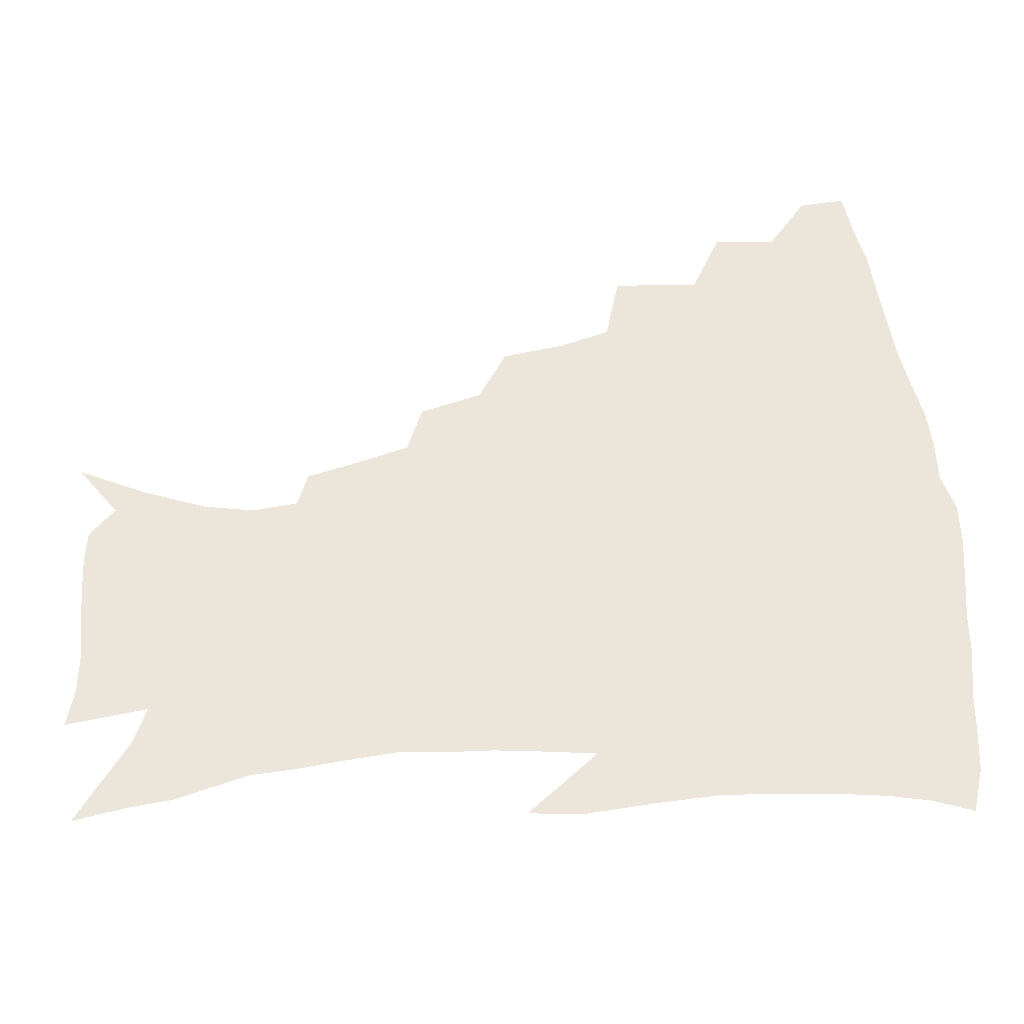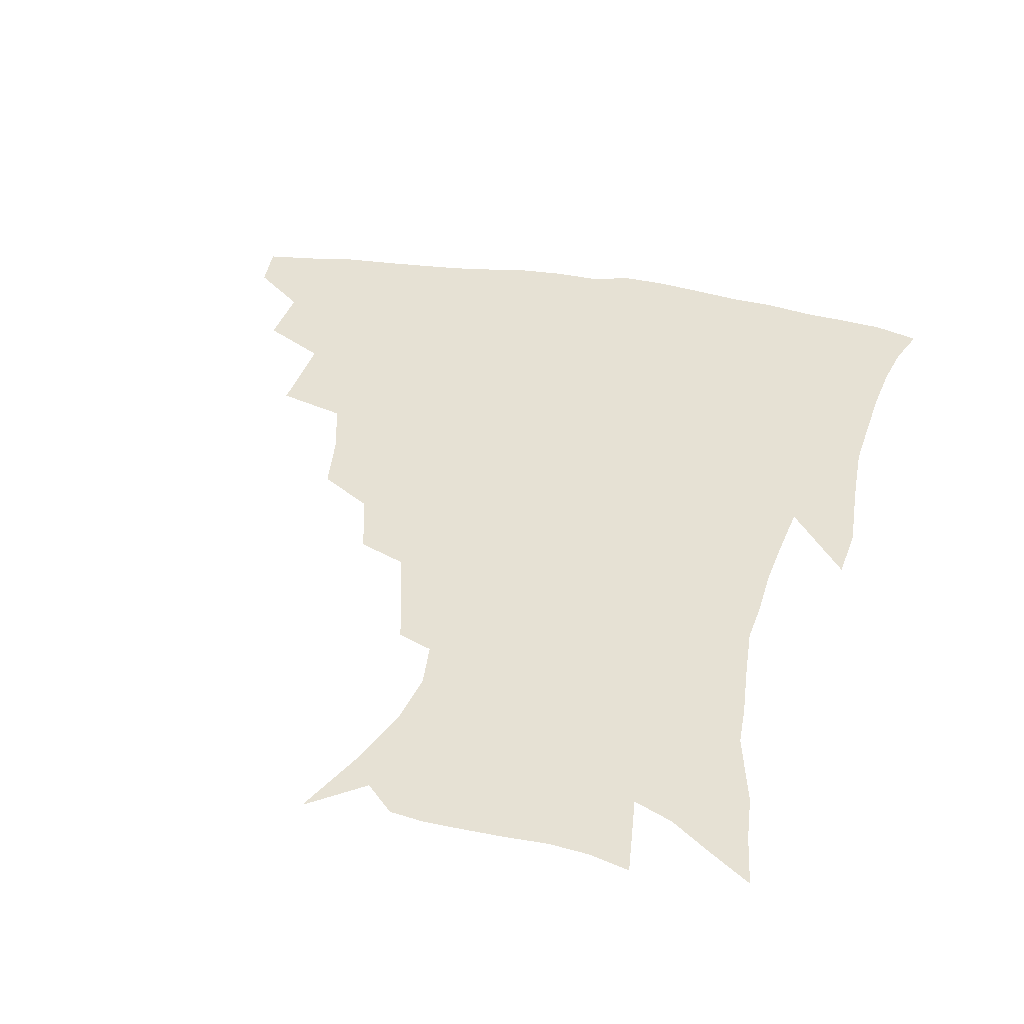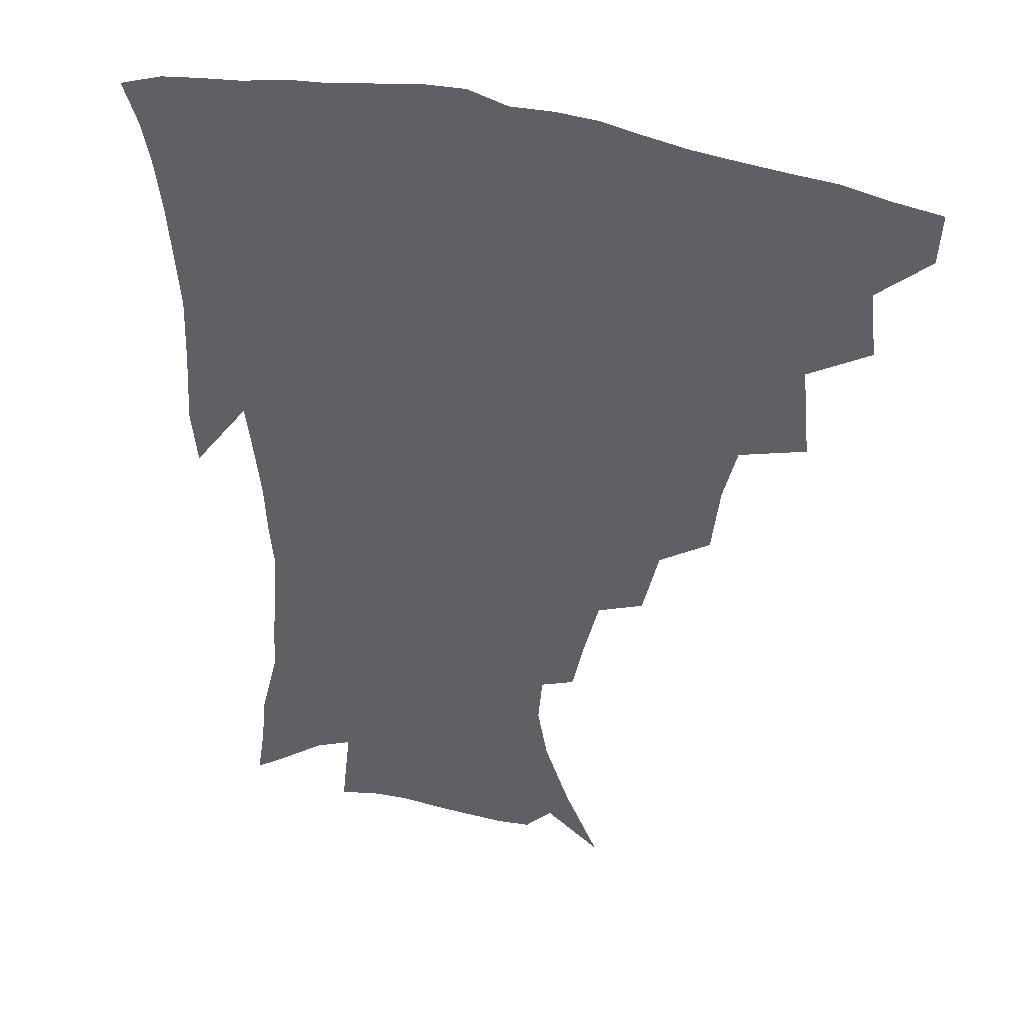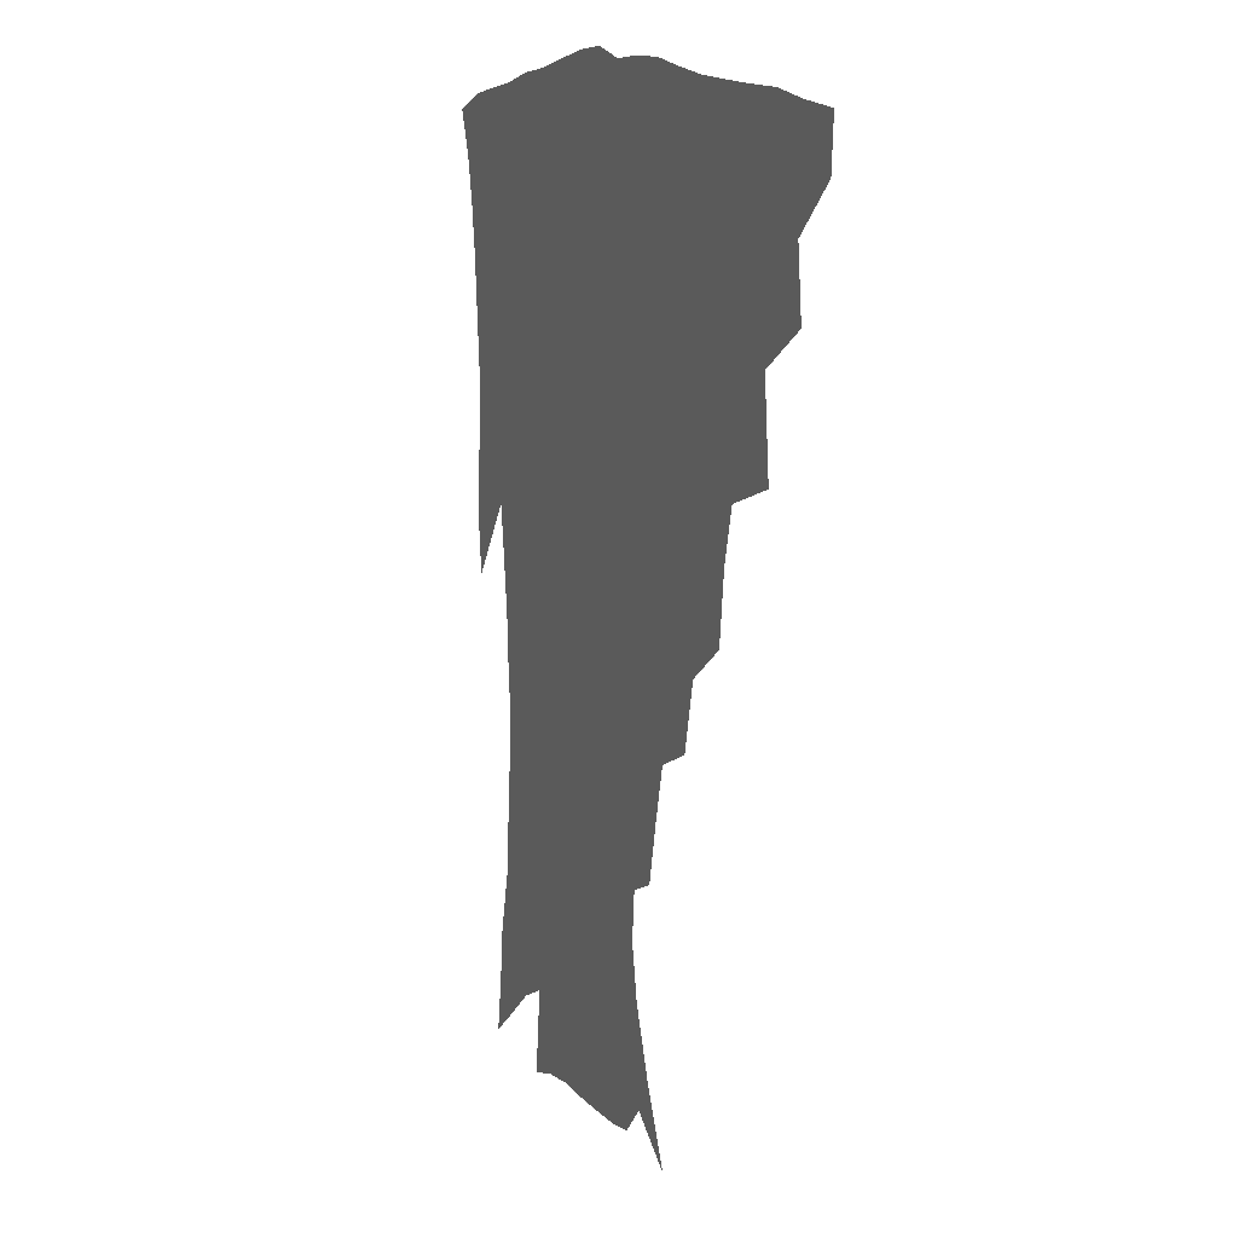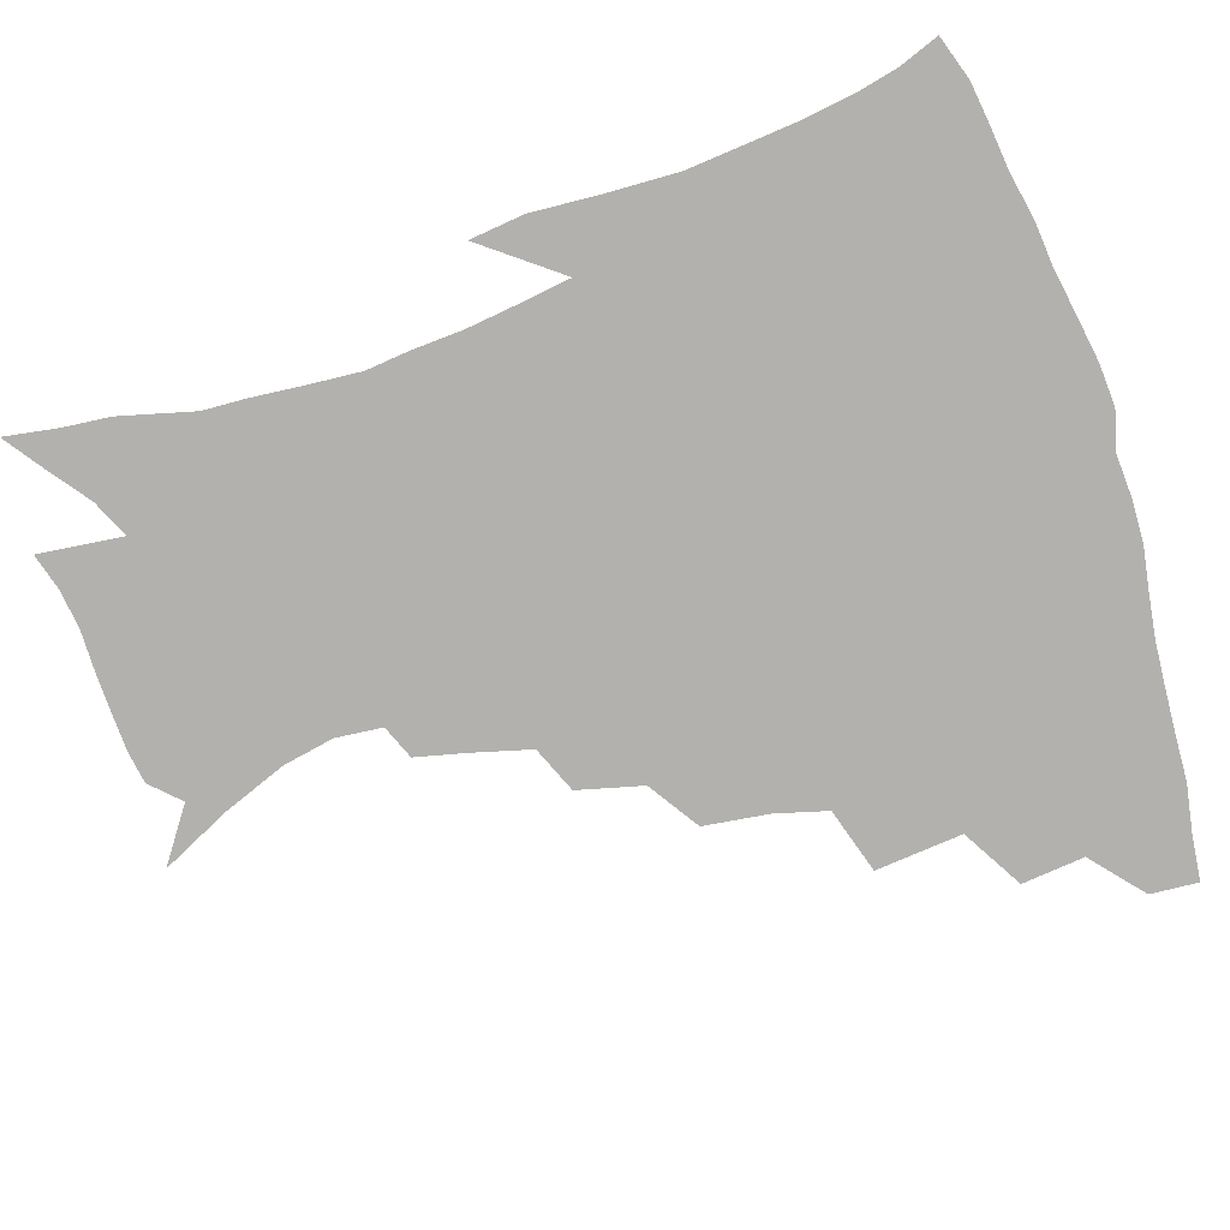
<metadata>
{"format":"obj","ext":"obj","renderer":"f3d","projection":"perspective","resolution":1024,"background":"white","views":[{"elev":56.7,"azim":84.1,"up":"+Z"},{"elev":39.1,"azim":12.1,"up":"+Z"},{"elev":38.5,"azim":-160.4,"up":"+Y"},{"elev":11.2,"azim":-111.9,"up":"+Y"},{"elev":-79.3,"azim":107.7,"up":"+Z"}]}
</metadata>
<code>
v 437.4 414.9 0
v 436.3 431 0
v 452.4 378.7 0
v 454.7 399.9 0
v 454.5 416.9 0
v 452.3 432.9 0
v 470.1 337.3 0
v 472.9 366.6 0
v 473.2 386.7 0
v 471.1 402.6 0
v 469.7 418.5 0
v 467.9 435.6 0
v 499.6 290.7 0
v 496.8 312.8 0
v 492.1 330.3 0
v 490.6 352.9 0
v 490.4 373.3 0
v 489.2 389.9 0
v 486.9 404.9 0
v 485 420.4 0
v 483.6 436.3 0
v 522.1 257.4 0
v 516.6 279.4 0
v 512 298.4 0
v 512.3 328.3 0
v 507.4 340.6 0
v 507.3 361.3 0
v 505.5 376.8 0
v 503.7 391.7 0
v 502.2 406.5 0
v 500.7 421.2 0
v 498.8 437.2 0
v 546.7 214 0
v 542.9 230.8 0
v 537.6 250.7 0
v 532.5 272.2 0
v 528.4 290.9 0
v 526.4 313.4 0
v 525.1 334 0
v 522.1 347 0
v 522.3 366 0
v 520.1 379.6 0
v 518.4 393.8 0
v 516.7 408.2 0
v 515.1 422.9 0
v 513.6 438.3 0
v 536.3 131.7 0
v 547.7 154.8 0
v 556.1 176.3 0
v 559.5 193.5 0
v 558.1 209.2 0
v 554.8 228.1 0
v 551 244.1 0
v 547 263.4 0
v 543.3 280.8 0
v 541.1 302.5 0
v 539 319.2 0
v 537.6 336.6 0
v 536.6 352.6 0
v 535.8 367.8 0
v 534.5 381.7 0
v 532.4 395.5 0
v 531.2 409.6 0
v 529.6 424.3 0
v 528 440.4 0
v 554.5 144.2 0
v 563.8 167.7 0
v 567.9 187.1 0
v 567.6 200.9 0
v 566.1 219.4 0
v 563.5 238.5 0
v 560.2 253.8 0
v 557 269.8 0
v 554.7 289.2 0
v 553 307.7 0
v 551.8 324.8 0
v 550.8 340.5 0
v 550 355.4 0
v 550.1 370.9 0
v 548.7 383.4 0
v 547.1 396.7 0
v 545.8 410.7 0
v 543.8 426.4 0
v 542.1 442.7 0
v 563.7 134.6 0
v 569.3 152.7 0
v 575.3 175 0
v 577 193.2 0
v 576.4 210 0
v 574.7 227.3 0
v 572.5 244.2 0
v 569.9 259.9 0
v 567.8 278.2 0
v 566.3 296.2 0
v 564.7 311 0
v 564 327.8 0
v 563.5 343.2 0
v 562.8 356.7 0
v 562.7 371.6 0
v 561.9 384.4 0
v 560.9 397.5 0
v 560.5 410.9 0
v 558.9 425.4 0
v 556.3 443.2 0
v 574.3 132.8 0
v 582.2 159.8 0
v 585.3 179.9 0
v 585.5 194.3 0
v 585.1 217 0
v 583.6 229.5 0
v 581.8 247.3 0
v 579.9 263.8 0
v 578.4 281.4 0
v 577.3 299.2 0
v 576.8 315.8 0
v 575.8 328.1 0
v 575.8 344.3 0
v 575.6 358.2 0
v 575.6 372.1 0
v 575.2 385 0
v 574.8 398.1 0
v 574.2 411.5 0
v 572.8 426 0
v 570.8 442.3 0
v 586.9 132.2 0
v 593 161.9 0
v 594.7 182.3 0
v 594.7 198.1 0
v 593.9 216.8 0
v 592.7 230.6 0
v 591.2 250.7 0
v 590 267.8 0
v 589.1 284.1 0
v 588.4 299.9 0
v 588.2 317.7 0
v 588.3 332 0
v 588.5 346.8 0
v 588.5 359.8 0
v 588.8 372.9 0
v 589 385.7 0
v 588.8 398.5 0
v 588.1 411.8 0
v 586.5 427.3 0
v 584.3 445.8 0
v 600.4 131.8 0
v 603.5 162.5 0
v 604.1 183.5 0
v 603.8 203.8 0
v 603.1 218 0
v 602.1 234.7 0
v 600.8 252.1 0
v 600.1 268.6 0
v 599.6 285.4 0
v 599.4 301.6 0
v 599.5 317.9 0
v 599.9 331.5 0
v 600.3 346.2 0
v 600.8 359.2 0
v 601.5 373 0
v 602.1 386 0
v 602.3 398.7 0
v 601.6 412.5 0
v 600.7 427.2 0
v 598.5 444.8 0
v 614.1 131.9 0
v 614.1 162.1 0
v 613.7 183.3 0
v 613.2 200.2 0
v 612.2 218.2 0
v 611.2 237.1 0
v 610.4 254.4 0
v 610.3 267.9 0
v 610 285.7 0
v 610.3 301.2 0
v 610.6 317.3 0
v 611.4 332.5 0
v 612.1 345.9 0
v 613.1 359.7 0
v 614 372.9 0
v 615.1 385.9 0
v 615.6 398.5 0
v 616 411.6 0
v 615 426.6 0
v 613.7 442.3 0
v 627.4 130.2 0
v 625.3 158.5 0
v 623.7 179.9 0
v 622.7 198.1 0
v 621.3 217.8 0
v 620.5 236 0
v 620.2 251.5 0
v 620.2 267.6 0
v 620.6 282.8 0
v 621.1 298.7 0
v 621.9 313.9 0
v 622.6 331 0
v 623.7 345.3 0
v 624.9 358.4 0
v 626.2 372.4 0
v 627.7 385.3 0
v 628.7 397.9 0
v 629.8 410.8 0
v 630.2 424.4 0
v 629.5 439.6 0
v 640 126.4 0
v 636.8 154.7 0
v 634.2 176.4 0
v 632.2 196.2 0
v 630.7 215.2 0
v 629.8 233.2 0
v 630.1 247.4 0
v 629.9 265.5 0
v 630.9 279.7 0
v 631.8 295.3 0
v 632.9 310.3 0
v 633.8 327.9 0
v 634.9 344 0
v 636.8 356.4 0
v 638.4 369.8 0
v 640.1 384.1 0
v 642.3 397.4 0
v 643.8 409.4 0
v 644.7 422.5 0
v 644 438.3 0
v 649.4 148.9 0
v 645.8 169.6 0
v 643.4 188.7 0
v 640.6 210.1 0
v 639.9 226.8 0
v 640.1 241.6 0
v 640.2 258.7 0
v 641 274.8 0
v 642 291.8 0
v 643.4 308.4 0
v 645.2 323.3 0
v 646.5 339.5 0
v 648.3 354.7 0
v 650.2 368.3 0
v 652.3 382.4 0
v 654.4 395.4 0
v 656.4 407.9 0
v 658.4 421 0
v 659.9 435 0
v 663.2 138.4 0
v 657.9 161.7 0
v 654.5 182.1 0
v 651.9 201.1 0
v 650.6 218.4 0
v 650.1 234.8 0
v 650.6 250.1 0
v 651 268 0
v 652.3 284.9 0
v 654.3 301 0
v 656.6 316.9 0
v 658.2 333.8 0
v 659.7 350.9 0
v 661.5 366.8 0
v 664.1 379.9 0
v 666.6 393.5 0
v 669.2 405.8 0
v 671.7 418.7 0
v 674.1 433.5 0
v 676.2 128.9 0
v 673.3 147 0
v 671.8 162.8 0
v 665.4 188 0
v 664.8 202.2 0
v 663.3 219.5 0
v 661.9 238.1 0
v 663.5 252.3 0
v 664.5 270 0
v 666.7 286.9 0
v 669.3 304.8 0
v 670.4 324.5 0
v 672.5 341.3 0
v 674.1 358.5 0
v 676.1 374.9 0
v 678.4 390.3 0
v 681.7 403.2 0
v 684.5 415.9 0
v 688.3 431.5 0
v 688.9 278.9 0
v 691 297.3 0
v 689.6 321.7 0
v 688.8 344.7 0
v 690.5 362.9 0
v 692.2 381.3 0
v 694.8 398.6 0
v 698.1 412.9 0
v 703.2 426.5 0
f 4 5 1
f 1 5 2
f 5 6 2
f 8 9 3
f 3 9 4
f 9 10 4
f 4 10 5
f 10 11 5
f 5 11 6
f 11 12 6
f 15 16 7
f 7 16 8
f 16 17 8
f 8 17 9
f 17 18 9
f 9 18 10
f 18 19 10
f 10 19 11
f 19 20 11
f 11 20 12
f 20 21 12
f 23 24 13
f 13 24 14
f 24 25 14
f 14 25 15
f 25 26 15
f 15 26 16
f 26 27 16
f 16 27 17
f 27 28 17
f 17 28 18
f 28 29 18
f 18 29 19
f 29 30 19
f 19 30 20
f 30 31 20
f 20 31 21
f 31 32 21
f 35 36 22
f 22 36 23
f 36 37 23
f 23 37 24
f 37 38 24
f 24 38 25
f 38 39 25
f 25 39 26
f 39 40 26
f 26 40 27
f 40 41 27
f 27 41 28
f 41 42 28
f 28 42 29
f 42 43 29
f 29 43 30
f 43 44 30
f 30 44 31
f 44 45 31
f 31 45 32
f 45 46 32
f 51 52 33
f 33 52 34
f 52 53 34
f 34 53 35
f 53 54 35
f 35 54 36
f 54 55 36
f 36 55 37
f 55 56 37
f 37 56 38
f 56 57 38
f 38 57 39
f 57 58 39
f 39 58 40
f 58 59 40
f 40 59 41
f 59 60 41
f 41 60 42
f 60 61 42
f 42 61 43
f 61 62 43
f 43 62 44
f 62 63 44
f 44 63 45
f 63 64 45
f 45 64 46
f 64 65 46
f 47 66 48
f 66 67 48
f 48 67 49
f 67 68 49
f 49 68 50
f 68 69 50
f 50 69 51
f 69 70 51
f 51 70 52
f 70 71 52
f 52 71 53
f 71 72 53
f 53 72 54
f 72 73 54
f 54 73 55
f 73 74 55
f 55 74 56
f 74 75 56
f 56 75 57
f 75 76 57
f 57 76 58
f 76 77 58
f 58 77 59
f 77 78 59
f 59 78 60
f 78 79 60
f 60 79 61
f 79 80 61
f 61 80 62
f 80 81 62
f 62 81 63
f 81 82 63
f 63 82 64
f 82 83 64
f 64 83 65
f 83 84 65
f 85 86 66
f 66 86 67
f 86 87 67
f 67 87 68
f 87 88 68
f 68 88 69
f 88 89 69
f 69 89 70
f 89 90 70
f 70 90 71
f 90 91 71
f 71 91 72
f 91 92 72
f 72 92 73
f 92 93 73
f 73 93 74
f 93 94 74
f 74 94 75
f 94 95 75
f 75 95 76
f 95 96 76
f 76 96 77
f 96 97 77
f 77 97 78
f 97 98 78
f 78 98 79
f 98 99 79
f 79 99 80
f 99 100 80
f 80 100 81
f 100 101 81
f 81 101 82
f 101 102 82
f 82 102 83
f 102 103 83
f 83 103 84
f 103 104 84
f 85 105 86
f 105 106 86
f 86 106 87
f 106 107 87
f 87 107 88
f 107 108 88
f 88 108 89
f 108 109 89
f 89 109 90
f 109 110 90
f 90 110 91
f 110 111 91
f 91 111 92
f 111 112 92
f 92 112 93
f 112 113 93
f 93 113 94
f 113 114 94
f 94 114 95
f 114 115 95
f 95 115 96
f 115 116 96
f 96 116 97
f 116 117 97
f 97 117 98
f 117 118 98
f 98 118 99
f 118 119 99
f 99 119 100
f 119 120 100
f 100 120 101
f 120 121 101
f 101 121 102
f 121 122 102
f 102 122 103
f 122 123 103
f 103 123 104
f 123 124 104
f 105 125 106
f 125 126 106
f 106 126 107
f 126 127 107
f 107 127 108
f 127 128 108
f 108 128 109
f 128 129 109
f 109 129 110
f 129 130 110
f 110 130 111
f 130 131 111
f 111 131 112
f 131 132 112
f 112 132 113
f 132 133 113
f 113 133 114
f 133 134 114
f 114 134 115
f 134 135 115
f 115 135 116
f 135 136 116
f 116 136 117
f 136 137 117
f 117 137 118
f 137 138 118
f 118 138 119
f 138 139 119
f 119 139 120
f 139 140 120
f 120 140 121
f 140 141 121
f 121 141 122
f 141 142 122
f 122 142 123
f 142 143 123
f 123 143 124
f 143 144 124
f 125 145 126
f 145 146 126
f 126 146 127
f 146 147 127
f 127 147 128
f 147 148 128
f 128 148 129
f 148 149 129
f 129 149 130
f 149 150 130
f 130 150 131
f 150 151 131
f 131 151 132
f 151 152 132
f 132 152 133
f 152 153 133
f 133 153 134
f 153 154 134
f 134 154 135
f 154 155 135
f 135 155 136
f 155 156 136
f 136 156 137
f 156 157 137
f 137 157 138
f 157 158 138
f 138 158 139
f 158 159 139
f 139 159 140
f 159 160 140
f 140 160 141
f 160 161 141
f 141 161 142
f 161 162 142
f 142 162 143
f 162 163 143
f 143 163 144
f 163 164 144
f 145 165 146
f 165 166 146
f 146 166 147
f 166 167 147
f 147 167 148
f 167 168 148
f 148 168 149
f 168 169 149
f 149 169 150
f 169 170 150
f 150 170 151
f 170 171 151
f 151 171 152
f 171 172 152
f 152 172 153
f 172 173 153
f 153 173 154
f 173 174 154
f 154 174 155
f 174 175 155
f 155 175 156
f 175 176 156
f 156 176 157
f 176 177 157
f 157 177 158
f 177 178 158
f 158 178 159
f 178 179 159
f 159 179 160
f 179 180 160
f 160 180 161
f 180 181 161
f 161 181 162
f 181 182 162
f 162 182 163
f 182 183 163
f 163 183 164
f 183 184 164
f 165 185 166
f 185 186 166
f 166 186 167
f 186 187 167
f 167 187 168
f 187 188 168
f 168 188 169
f 188 189 169
f 169 189 170
f 189 190 170
f 170 190 171
f 190 191 171
f 171 191 172
f 191 192 172
f 172 192 173
f 192 193 173
f 173 193 174
f 193 194 174
f 174 194 175
f 194 195 175
f 175 195 176
f 195 196 176
f 176 196 177
f 196 197 177
f 177 197 178
f 197 198 178
f 178 198 179
f 198 199 179
f 179 199 180
f 199 200 180
f 180 200 181
f 200 201 181
f 181 201 182
f 201 202 182
f 182 202 183
f 202 203 183
f 183 203 184
f 203 204 184
f 185 205 186
f 205 206 186
f 186 206 187
f 206 207 187
f 187 207 188
f 207 208 188
f 188 208 189
f 208 209 189
f 189 209 190
f 209 210 190
f 190 210 191
f 210 211 191
f 191 211 192
f 211 212 192
f 192 212 193
f 212 213 193
f 193 213 194
f 213 214 194
f 194 214 195
f 214 215 195
f 195 215 196
f 215 216 196
f 196 216 197
f 216 217 197
f 197 217 198
f 217 218 198
f 198 218 199
f 218 219 199
f 199 219 200
f 219 220 200
f 200 220 201
f 220 221 201
f 201 221 202
f 221 222 202
f 202 222 203
f 222 223 203
f 203 223 204
f 223 224 204
f 206 225 207
f 225 226 207
f 207 226 208
f 226 227 208
f 208 227 209
f 227 228 209
f 209 228 210
f 228 229 210
f 210 229 211
f 229 230 211
f 211 230 212
f 230 231 212
f 212 231 213
f 231 232 213
f 213 232 214
f 232 233 214
f 214 233 215
f 233 234 215
f 215 234 216
f 234 235 216
f 216 235 217
f 235 236 217
f 217 236 218
f 236 237 218
f 218 237 219
f 237 238 219
f 219 238 220
f 238 239 220
f 220 239 221
f 239 240 221
f 221 240 222
f 240 241 222
f 222 241 223
f 241 242 223
f 223 242 224
f 242 243 224
f 225 244 226
f 244 245 226
f 226 245 227
f 245 246 227
f 227 246 228
f 246 247 228
f 228 247 229
f 247 248 229
f 229 248 230
f 248 249 230
f 230 249 231
f 249 250 231
f 231 250 232
f 250 251 232
f 232 251 233
f 251 252 233
f 233 252 234
f 252 253 234
f 234 253 235
f 253 254 235
f 235 254 236
f 254 255 236
f 236 255 237
f 255 256 237
f 237 256 238
f 256 257 238
f 238 257 239
f 257 258 239
f 239 258 240
f 258 259 240
f 240 259 241
f 259 260 241
f 241 260 242
f 260 261 242
f 242 261 243
f 261 262 243
f 244 263 245
f 263 264 245
f 245 264 246
f 264 265 246
f 246 265 247
f 265 266 247
f 247 266 248
f 266 267 248
f 248 267 249
f 267 268 249
f 249 268 250
f 268 269 250
f 250 269 251
f 269 270 251
f 251 270 252
f 270 271 252
f 252 271 253
f 271 272 253
f 253 272 254
f 272 273 254
f 254 273 255
f 273 274 255
f 255 274 256
f 274 275 256
f 256 275 257
f 275 276 257
f 257 276 258
f 276 277 258
f 258 277 259
f 277 278 259
f 259 278 260
f 278 279 260
f 260 279 261
f 279 280 261
f 261 280 262
f 280 281 262
f 273 282 274
f 282 283 274
f 274 283 275
f 283 284 275
f 275 284 276
f 284 285 276
f 276 285 277
f 285 286 277
f 277 286 278
f 286 287 278
f 278 287 279
f 287 288 279
f 279 288 280
f 288 289 280
f 280 289 281
f 289 290 281

</code>
